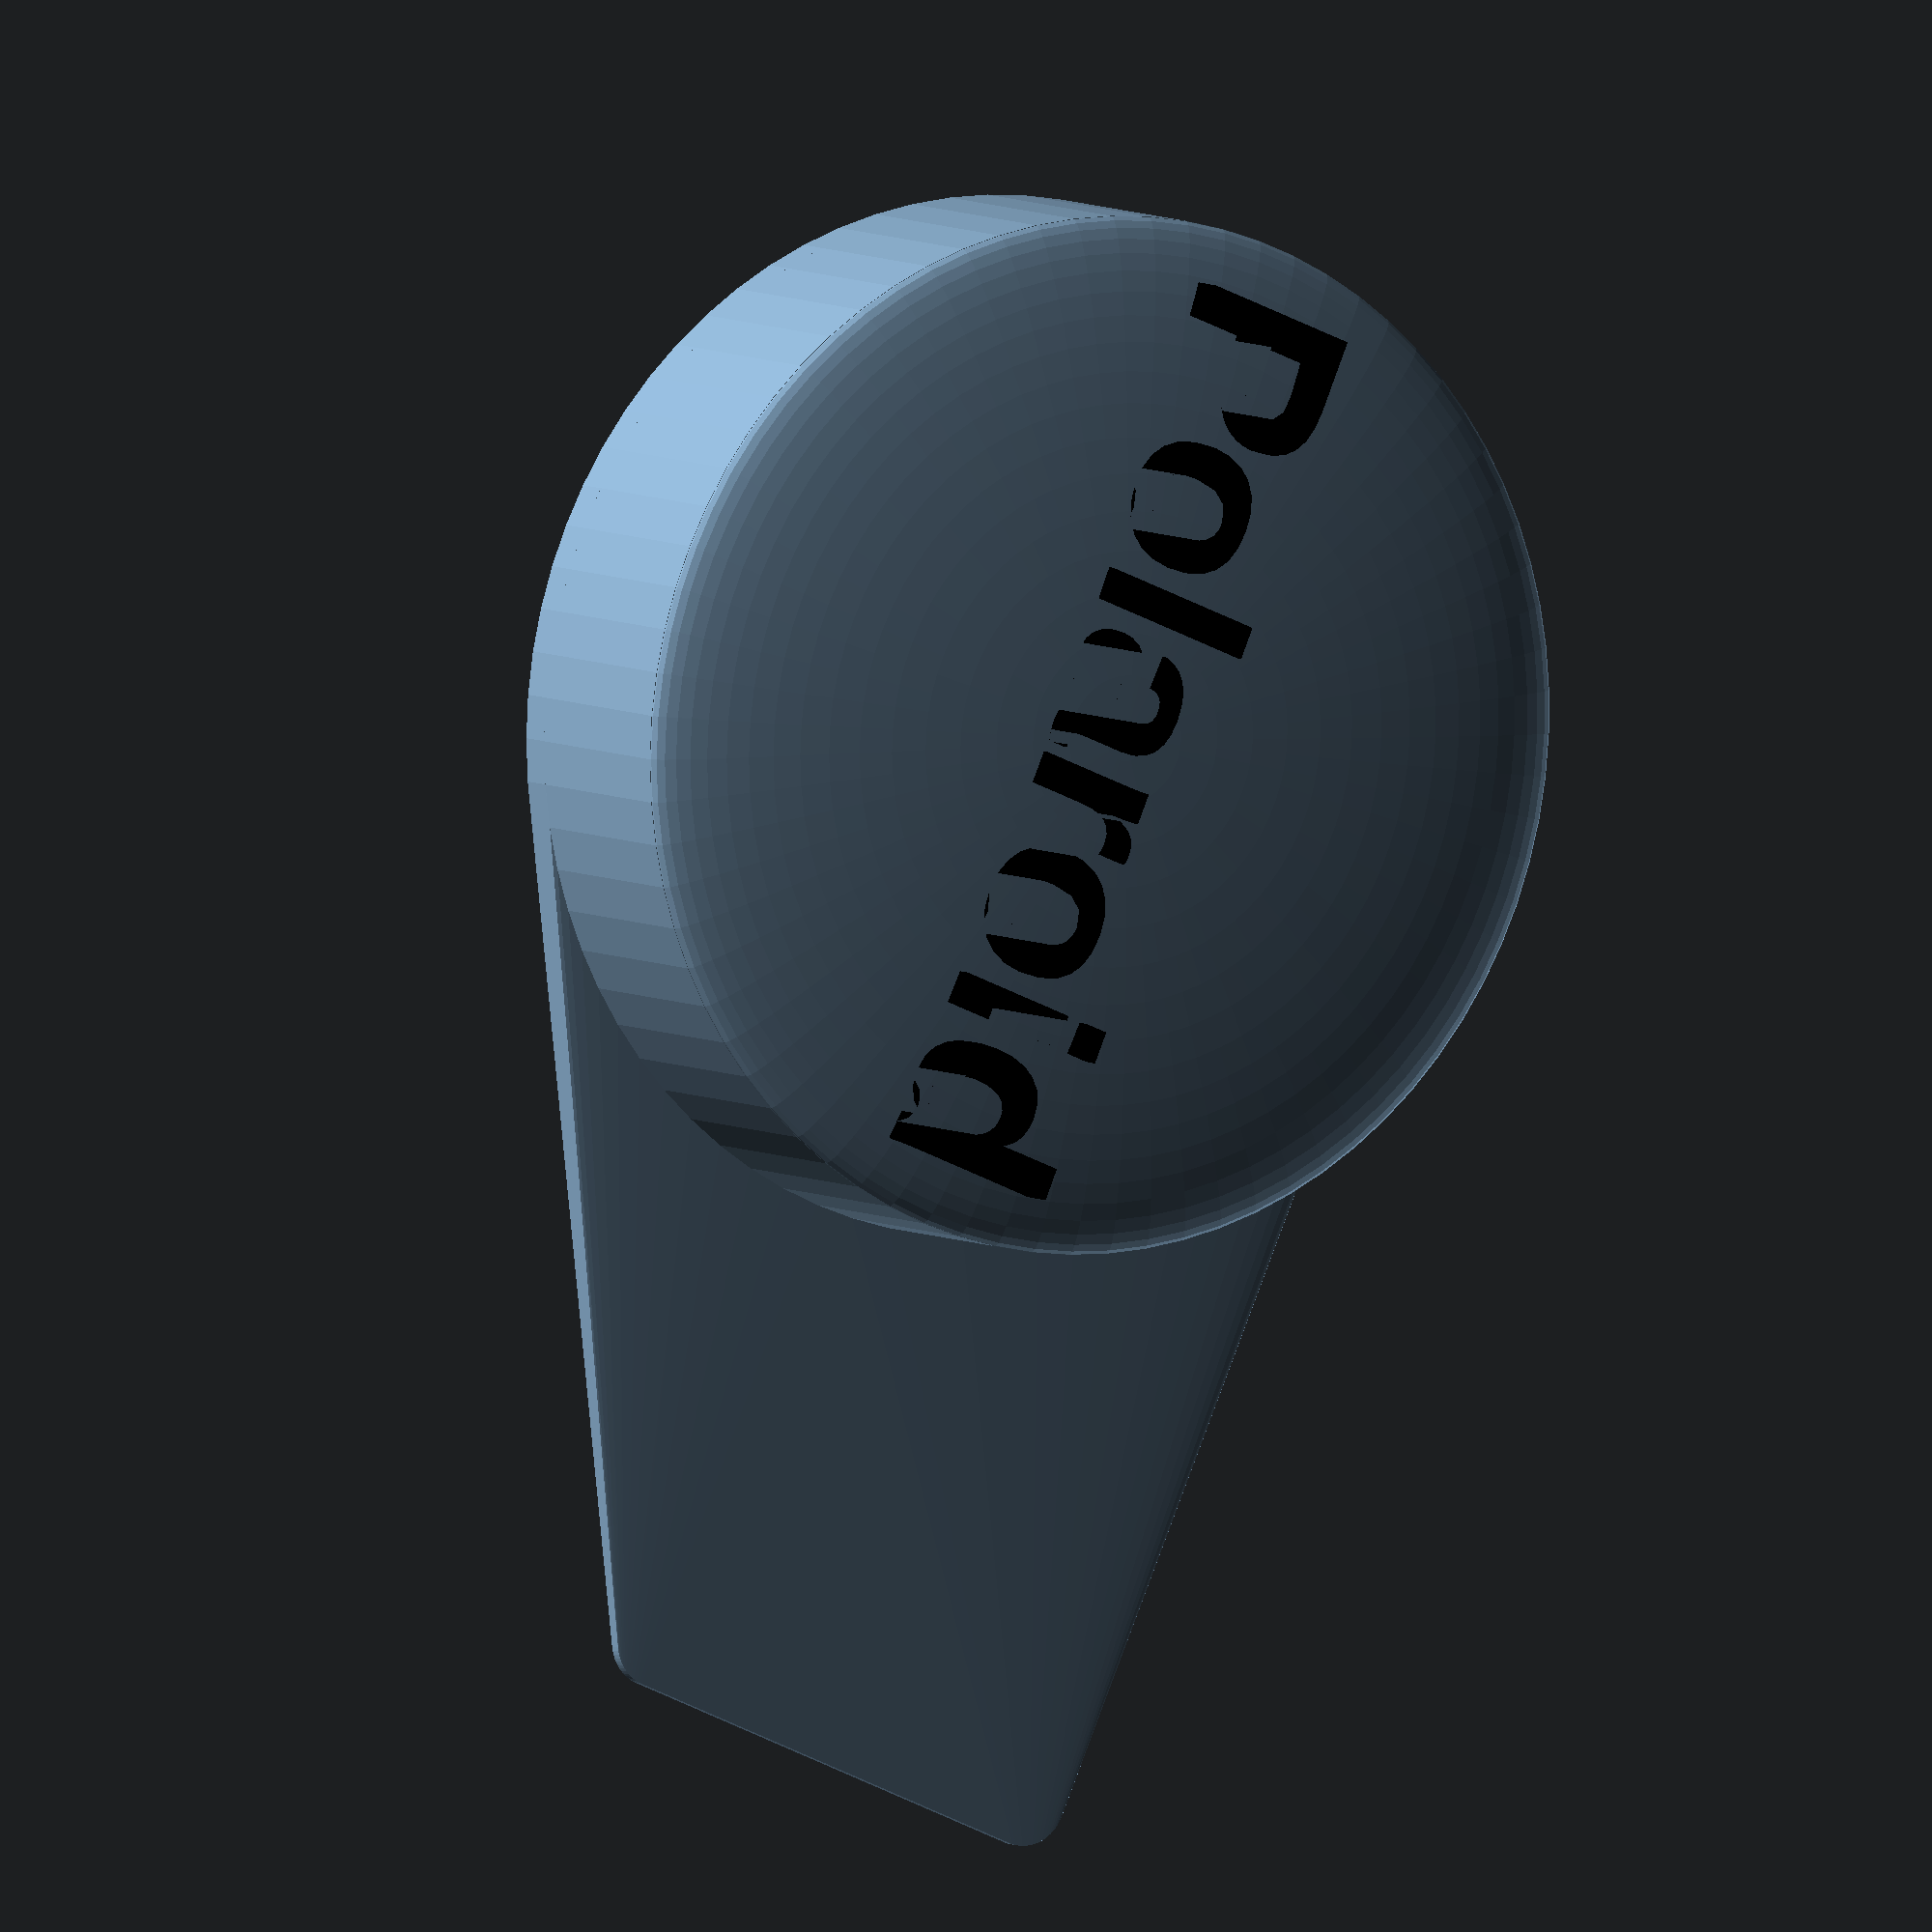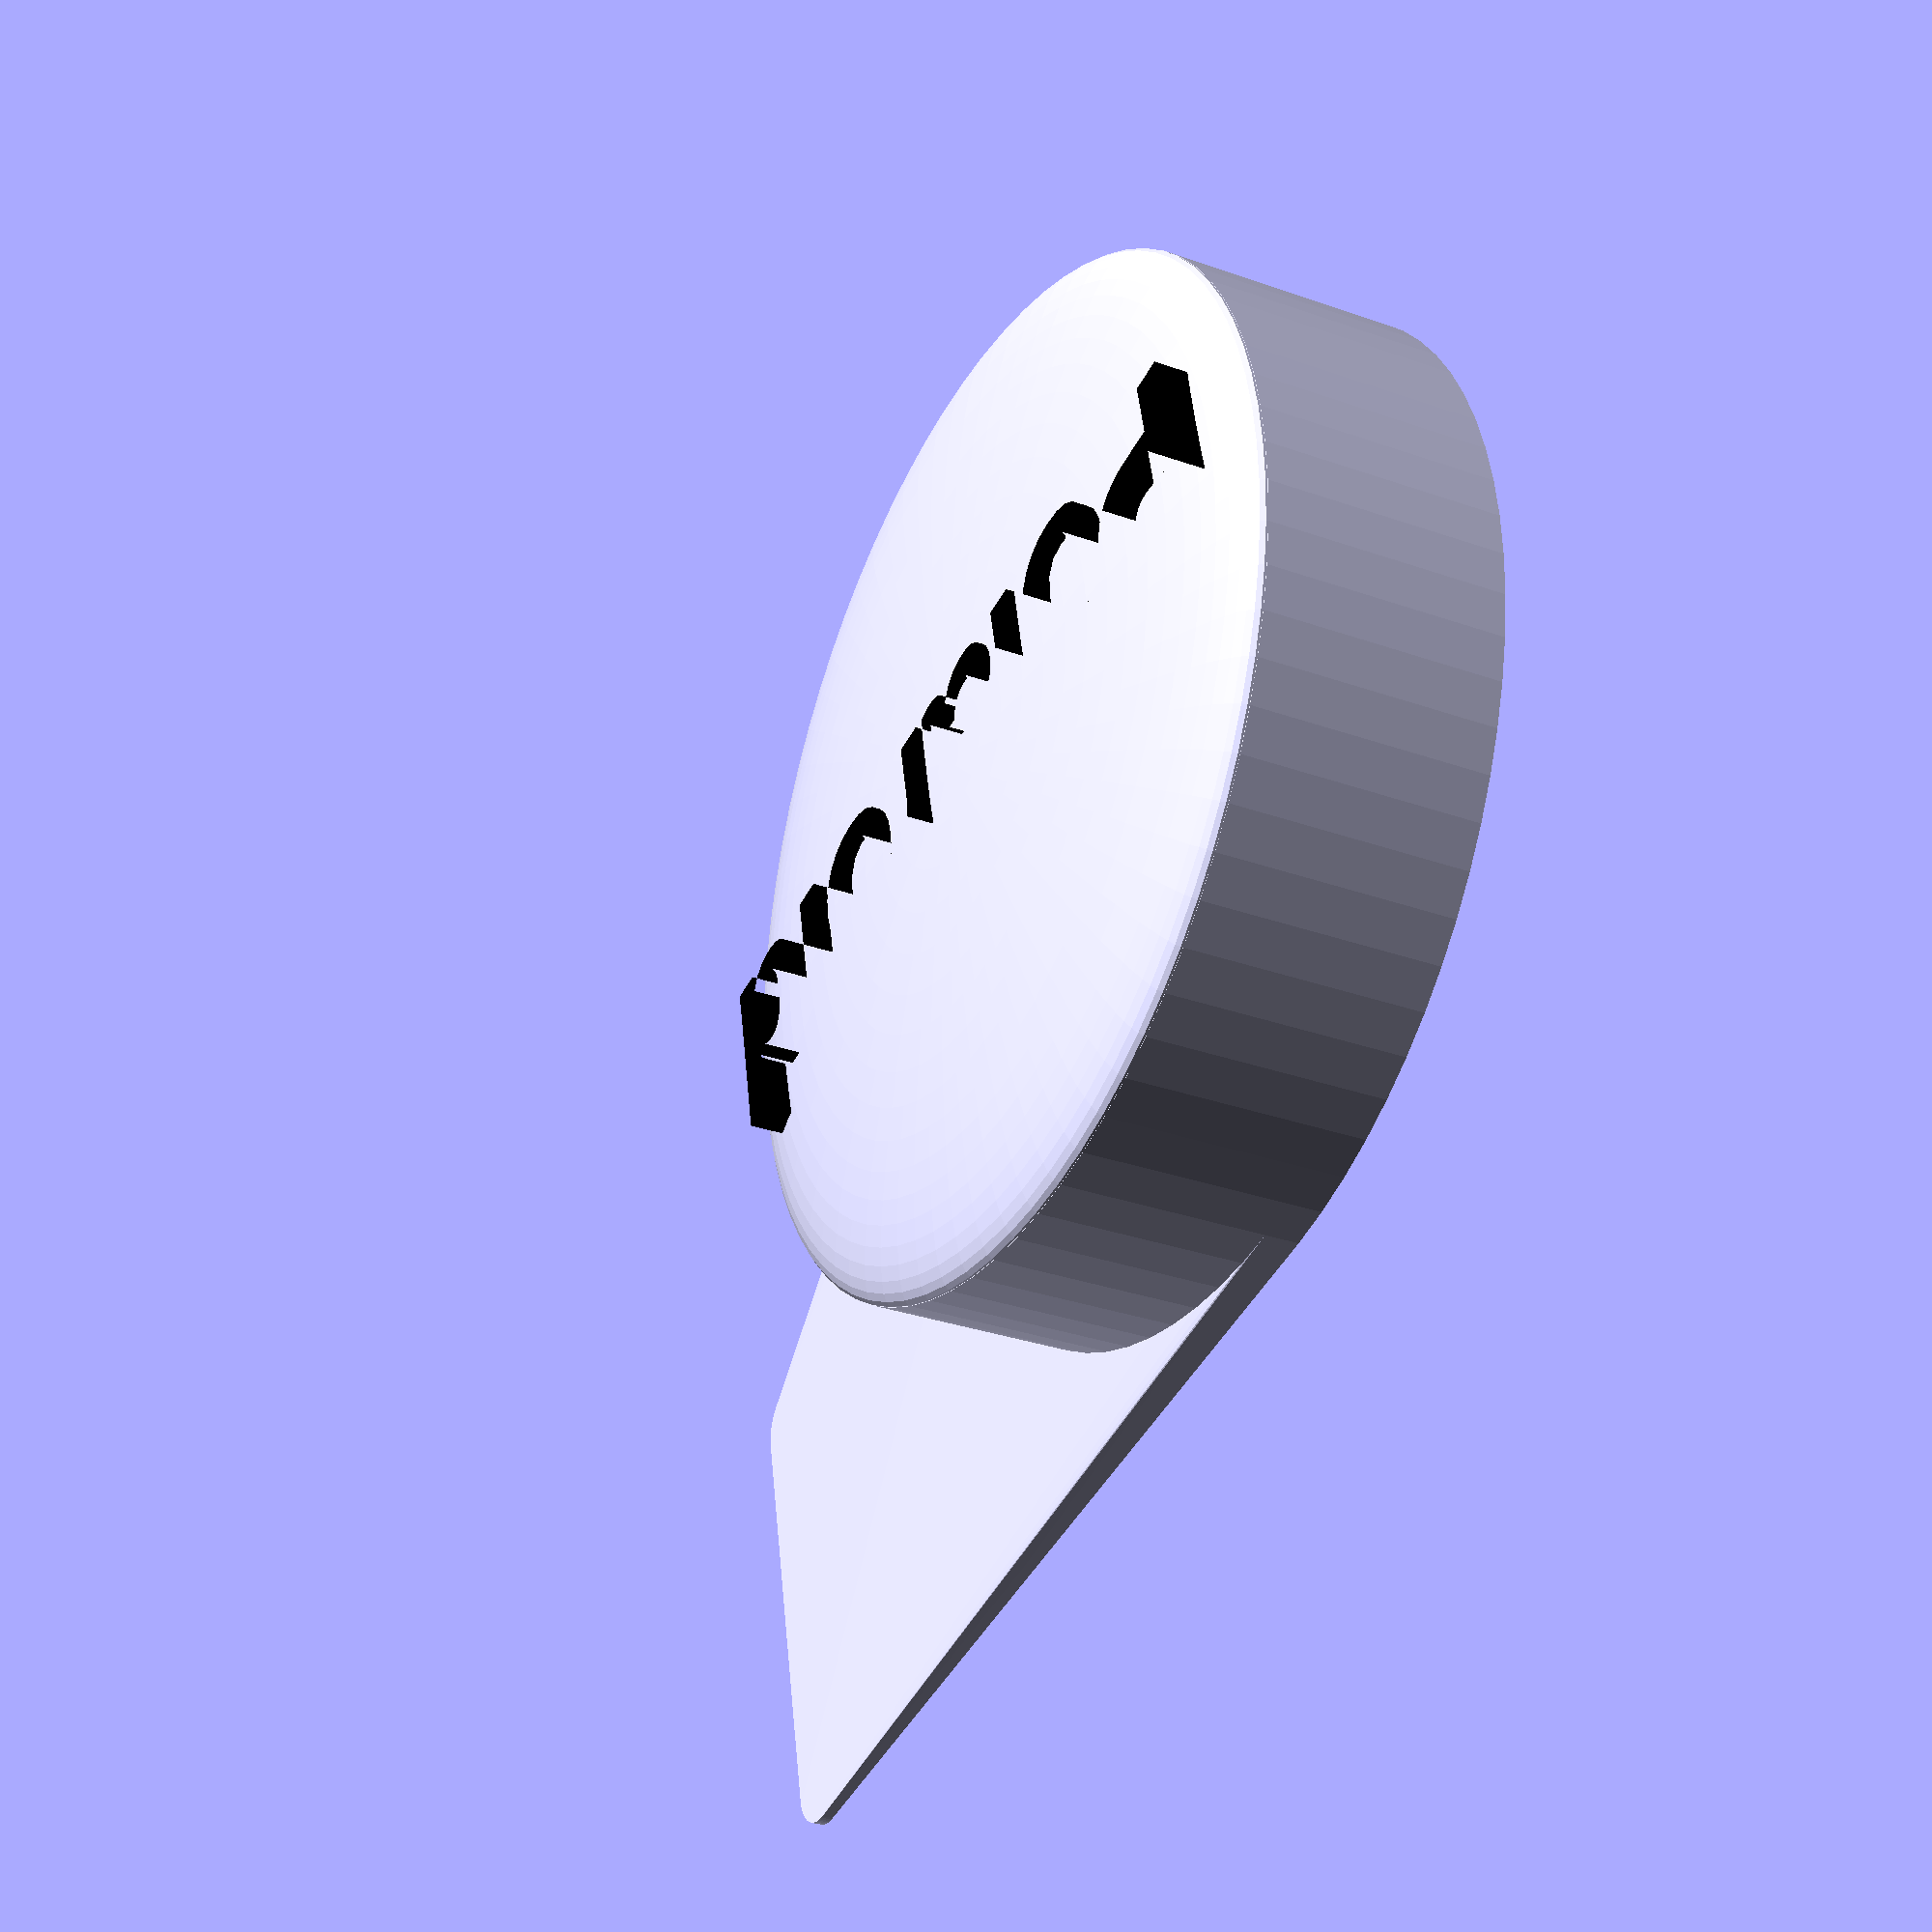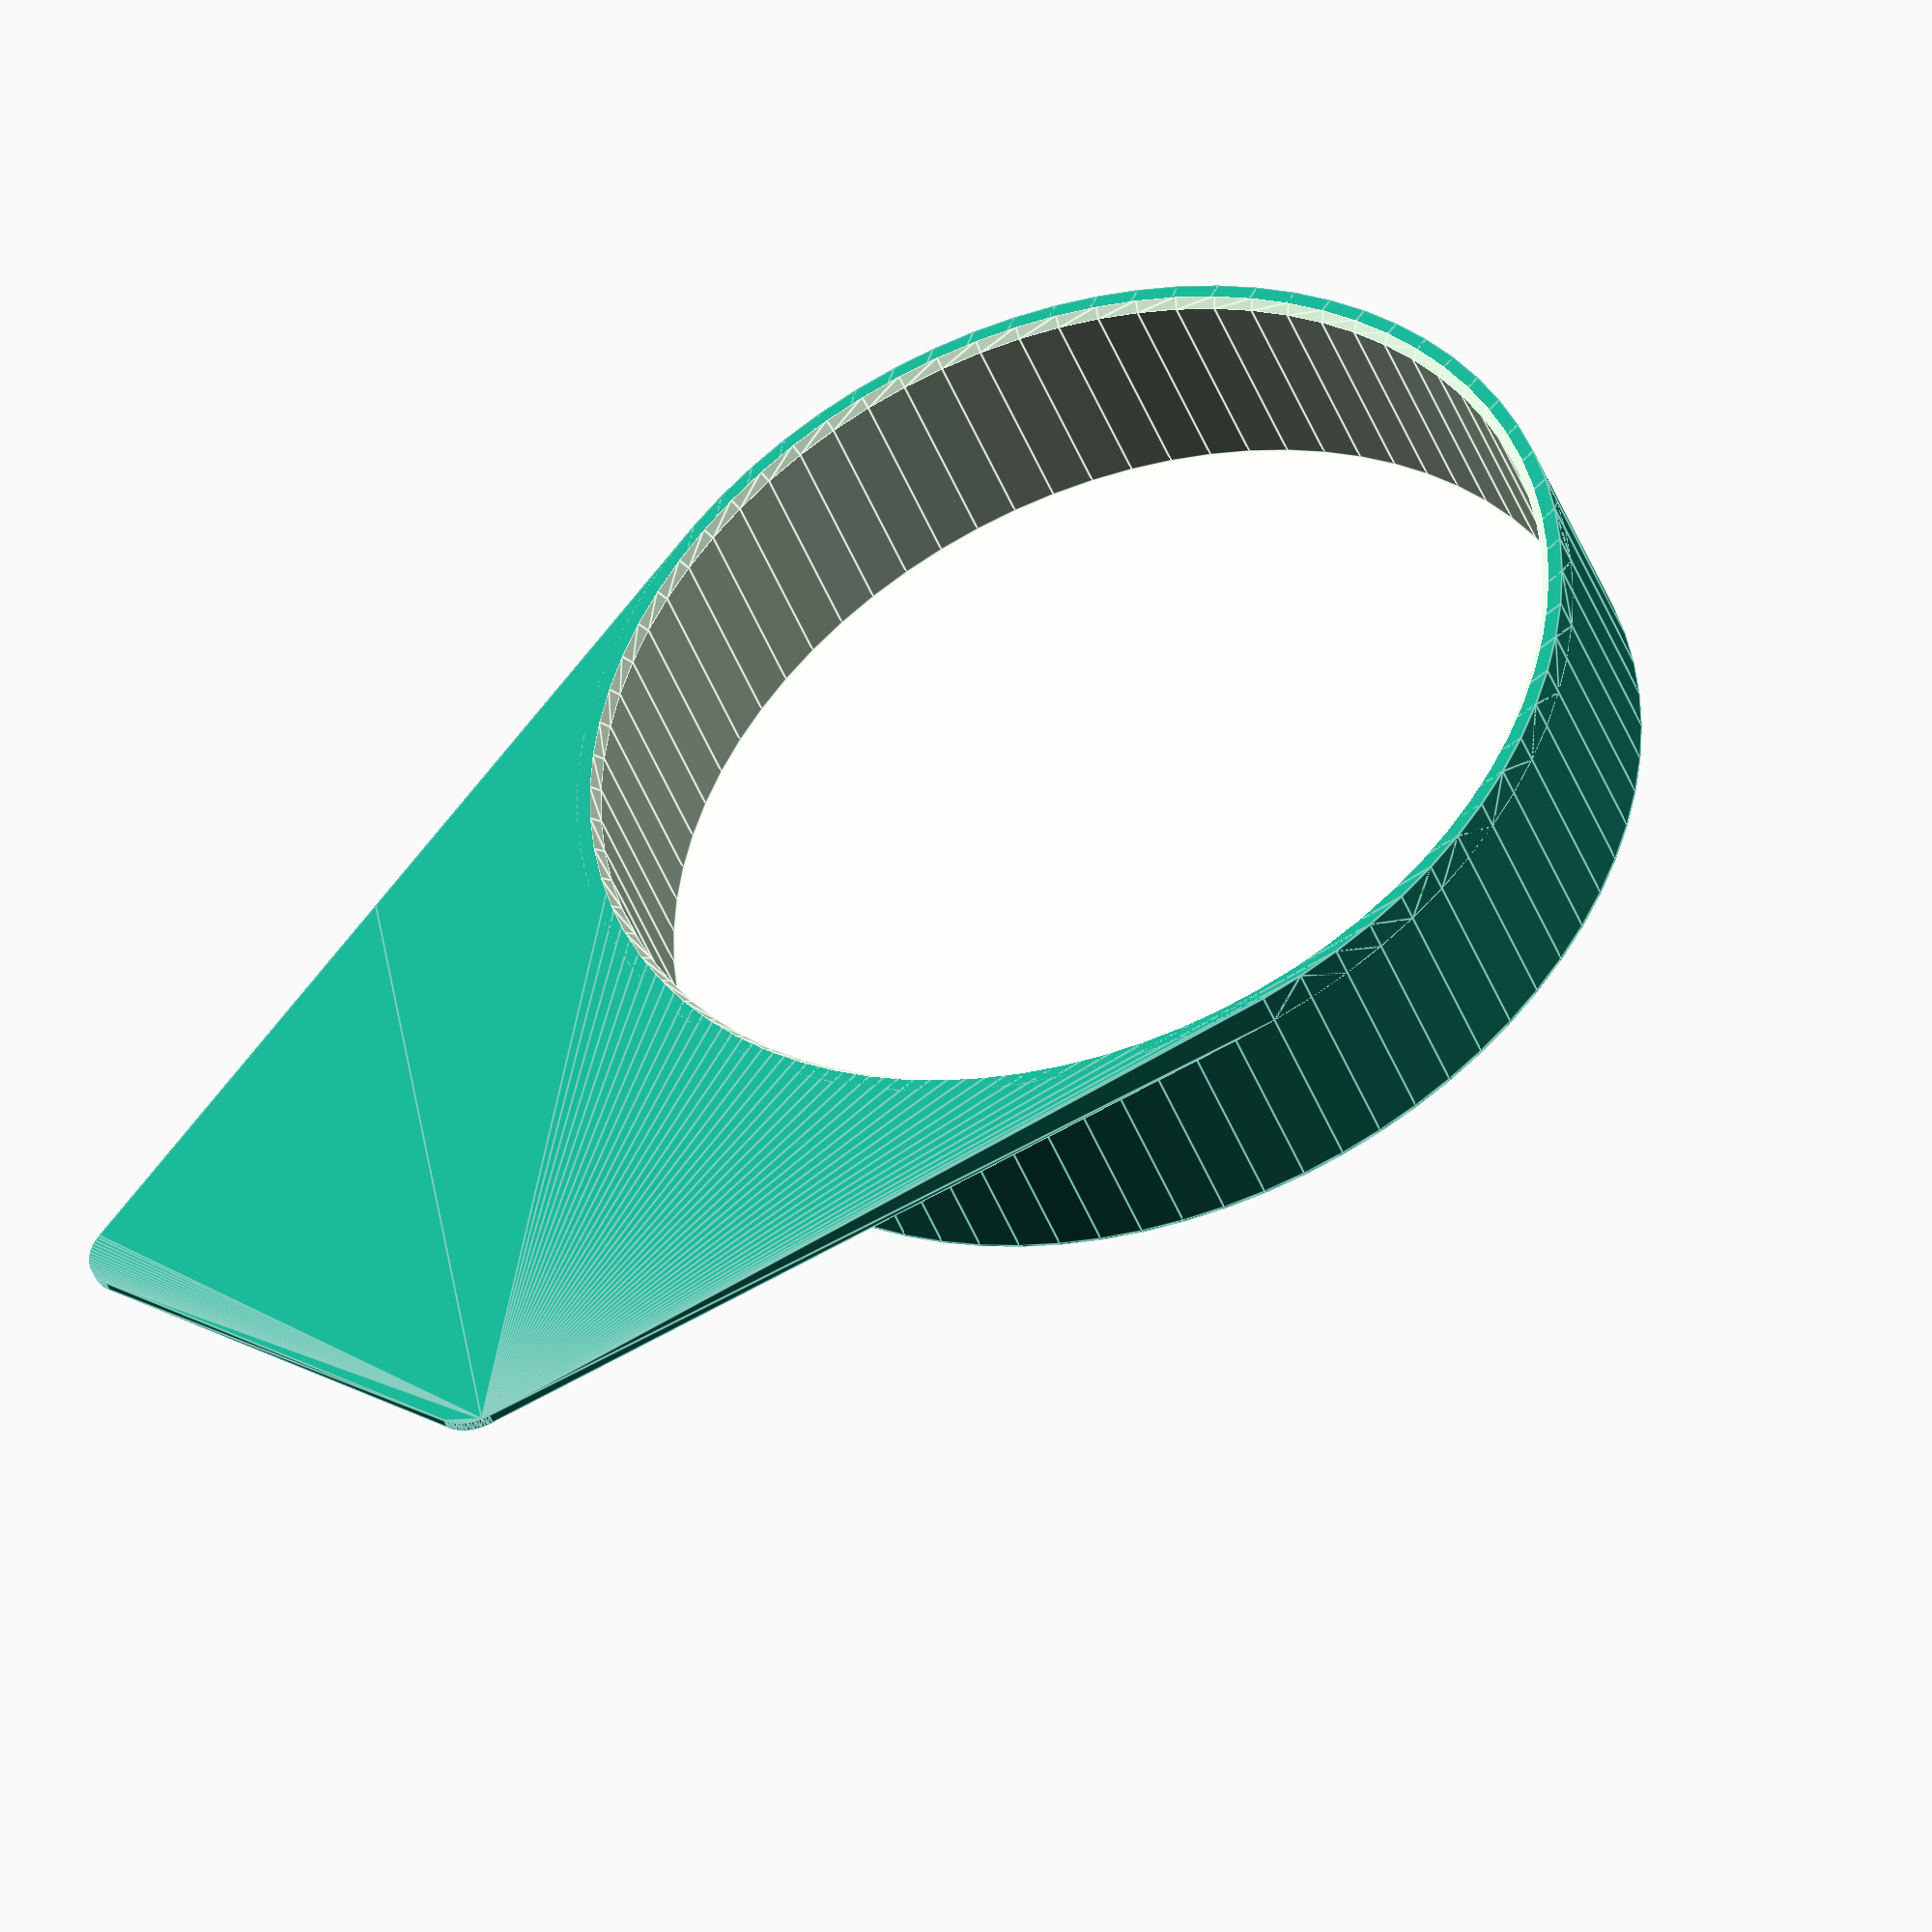
<openscad>
// Lens Cover For Polaroid Now Camera
// By Brian Khuu 2023
// Heavy remix of post cap by Seemomster from printables
// Ref: https://www.printables.com/model/220453-post-cap-openscad/files

/* [Viewfinder Cover Dimentions] */
viewfinder_size=20;
viewfinder_offset_from_lense=2;
viewfinder_cover_thickness=0.5;

// Enable Viewfinder Cover. Highly recommended to ensure users do not forget to remove the lens cover.
enable_viewfinder_cover = true;

/* [Lens Cover Dimentions] */
hole_height = 10;
inner_diameter = 43;
wall_thickness = 1;

/* [Lens Cover Smoothing] */
inner_chamfer = 0.4;
bulge_factor = 0.10;

/* [Smoothness] */
$fn = 75;

// Global Calcuation
height = hole_height + 0.5 * wall_thickness;
cap_outer_diameter = inner_diameter + wall_thickness * 2;

module lens_cover(hoffset=0)
{
    difference()
    {
        union()
        {
            cylinder (d = cap_outer_diameter, h = height);
            translate([0,0,height])
                scale([1,1,bulge_factor])
                    sphere (d = inner_diameter + wall_thickness * 2);
            
            // Viewfinder Cover
            if (enable_viewfinder_cover)
            {
                hull()
                {
                    cylinder (d = cap_outer_diameter, h = viewfinder_cover_thickness*3);
                    translate([cap_outer_diameter/2,cap_outer_diameter/2-viewfinder_offset_from_lense-viewfinder_size,0])
                    linear_extrude(height = viewfinder_cover_thickness)
                        offset(viewfinder_offset_from_lense)
                            square([viewfinder_size,viewfinder_size]);
                }
            }
            
        // Polaroid Text
        color("black")
        translate([0,0,(inner_diameter + wall_thickness * 2)*bulge_factor+0.5])
            linear_extrude(height = 8)
                text("Polaroid", size = 7.5,
                   spacing=1,
                   font = str("Liberation Sans", ":style=Bold"),
                   valign = "center",
                   halign = "center",
                   $fn = 16);
        }

        // Cap Inner
        cylinder (d = inner_diameter, h = hole_height);
        translate([0,0,-0.01])
            cylinder (d1 = inner_diameter + inner_chamfer * 2,d2 = inner_diameter, h = inner_chamfer);
    }
}

lens_cover();
</openscad>
<views>
elev=174.2 azim=293.1 roll=210.5 proj=o view=wireframe
elev=211.4 azim=347.9 roll=116.8 proj=p view=wireframe
elev=42.2 azim=50.8 roll=199.1 proj=o view=edges
</views>
